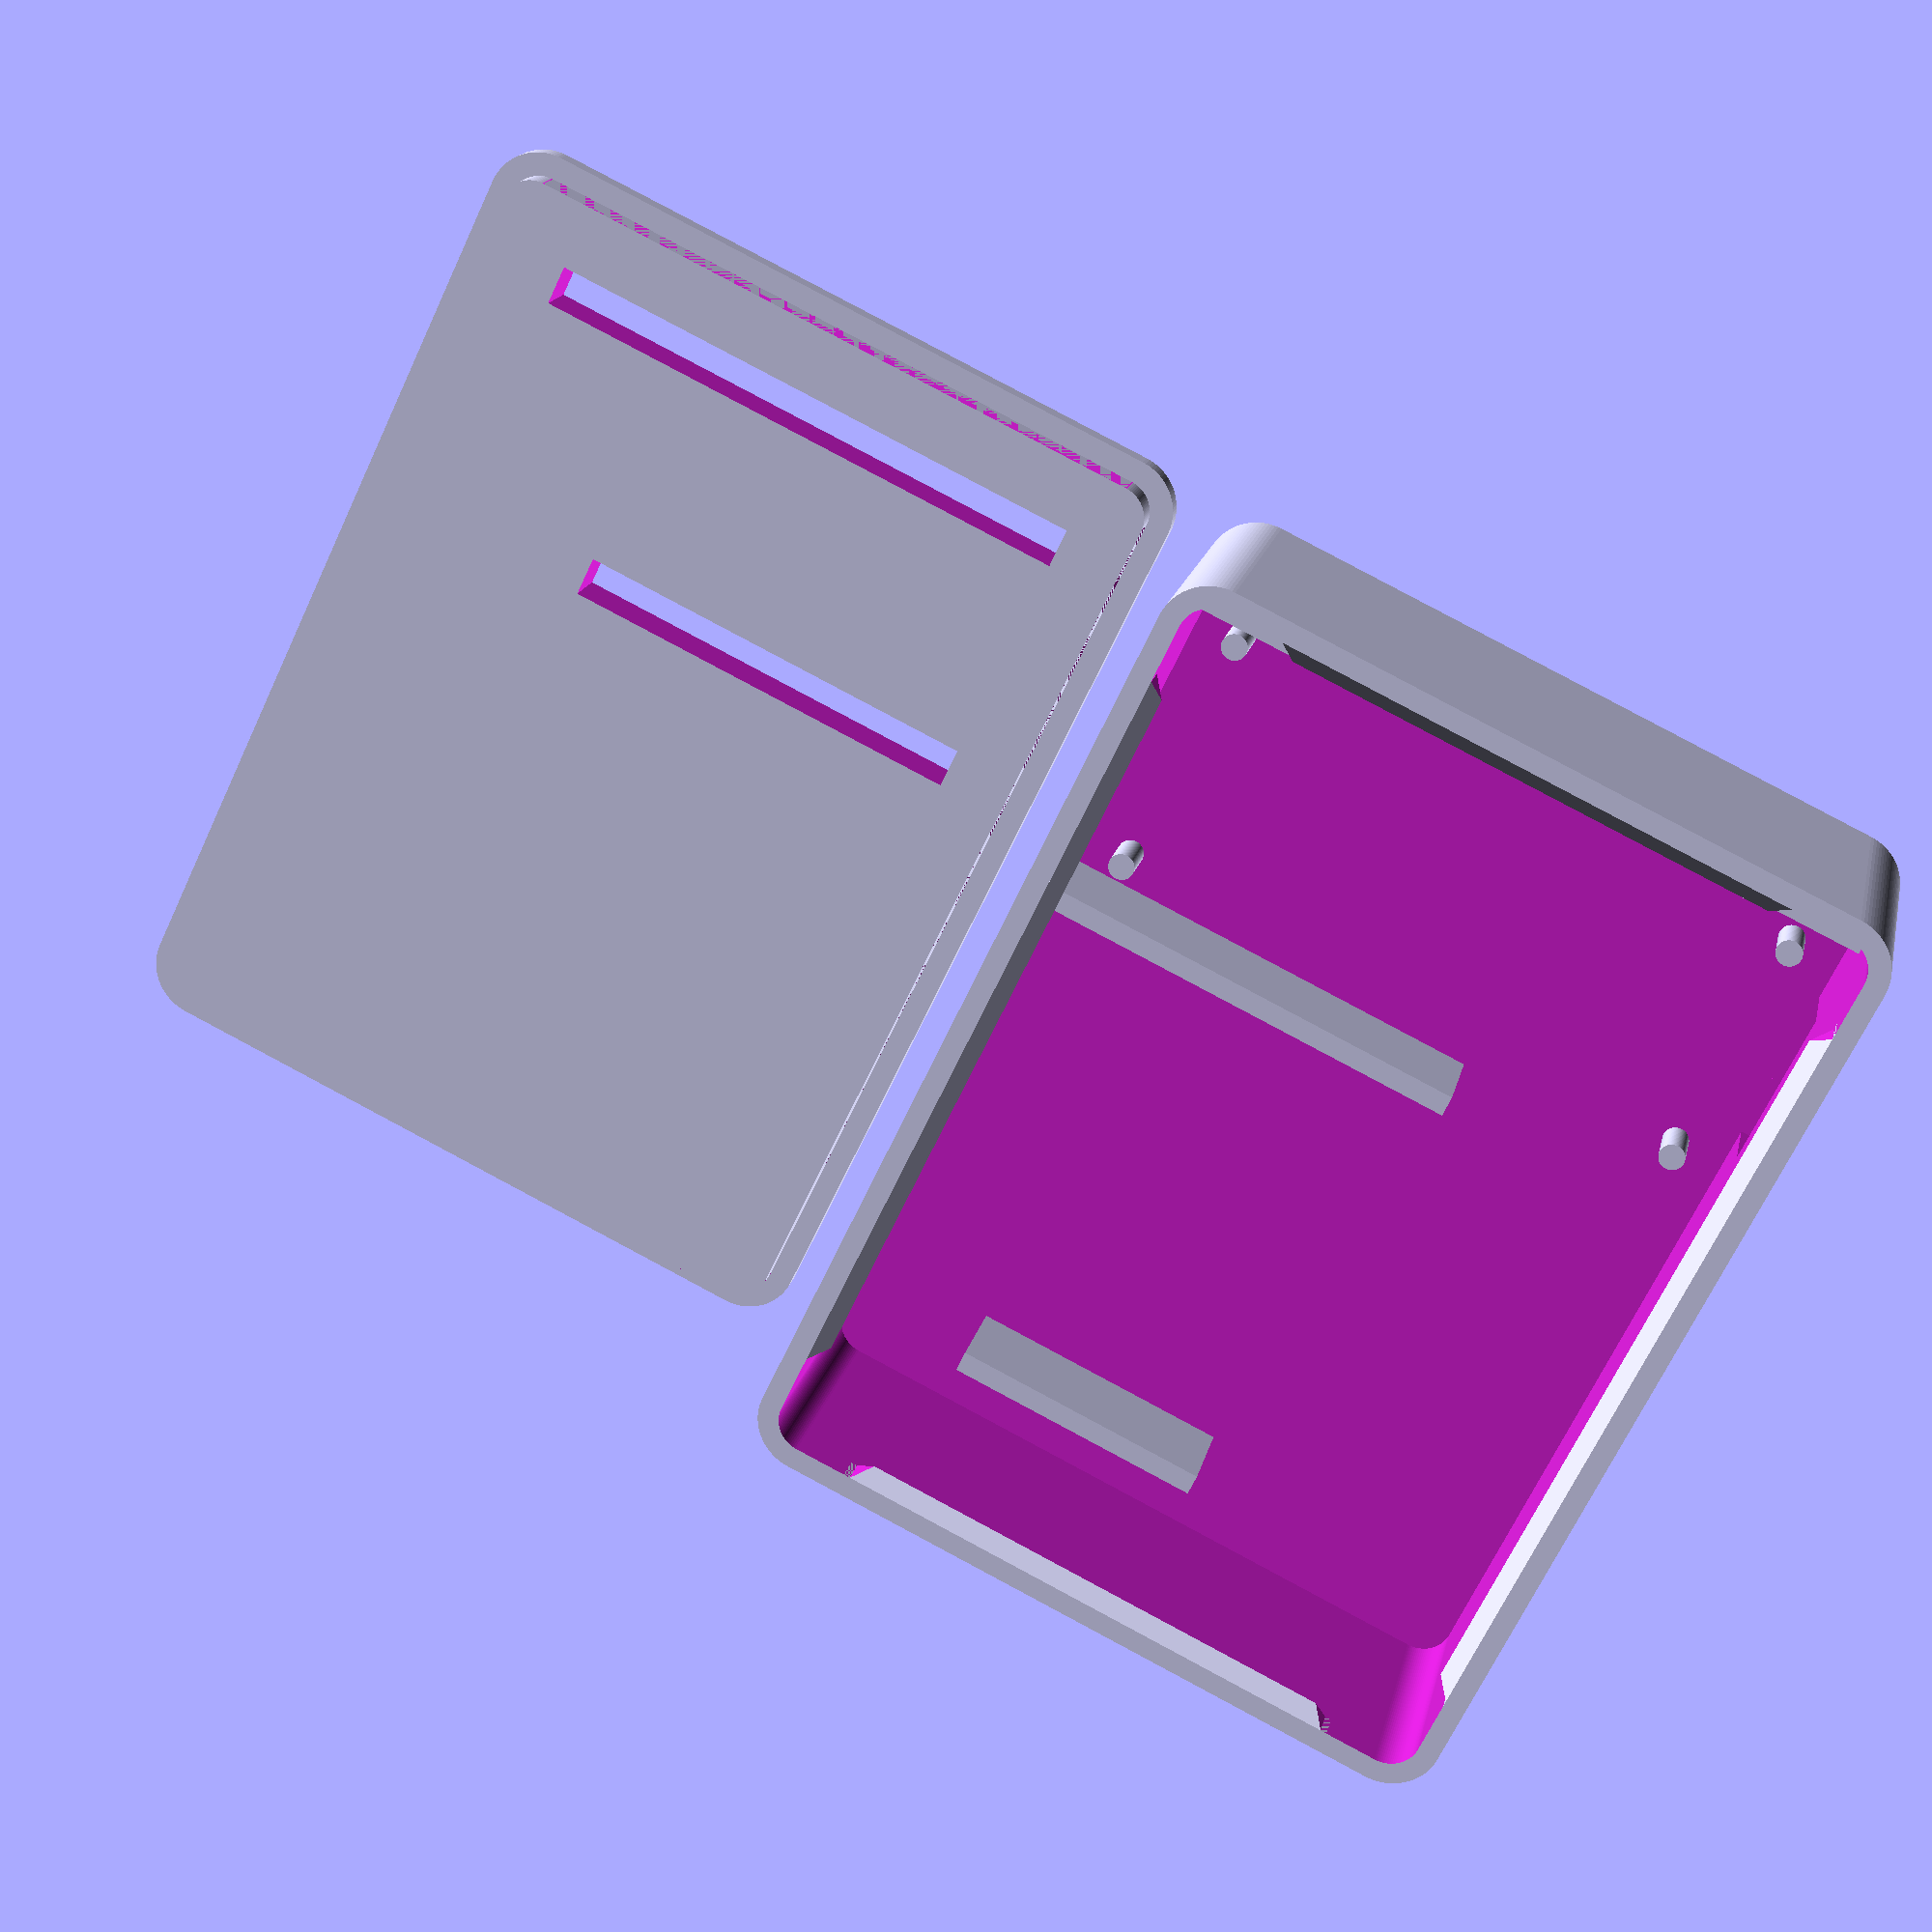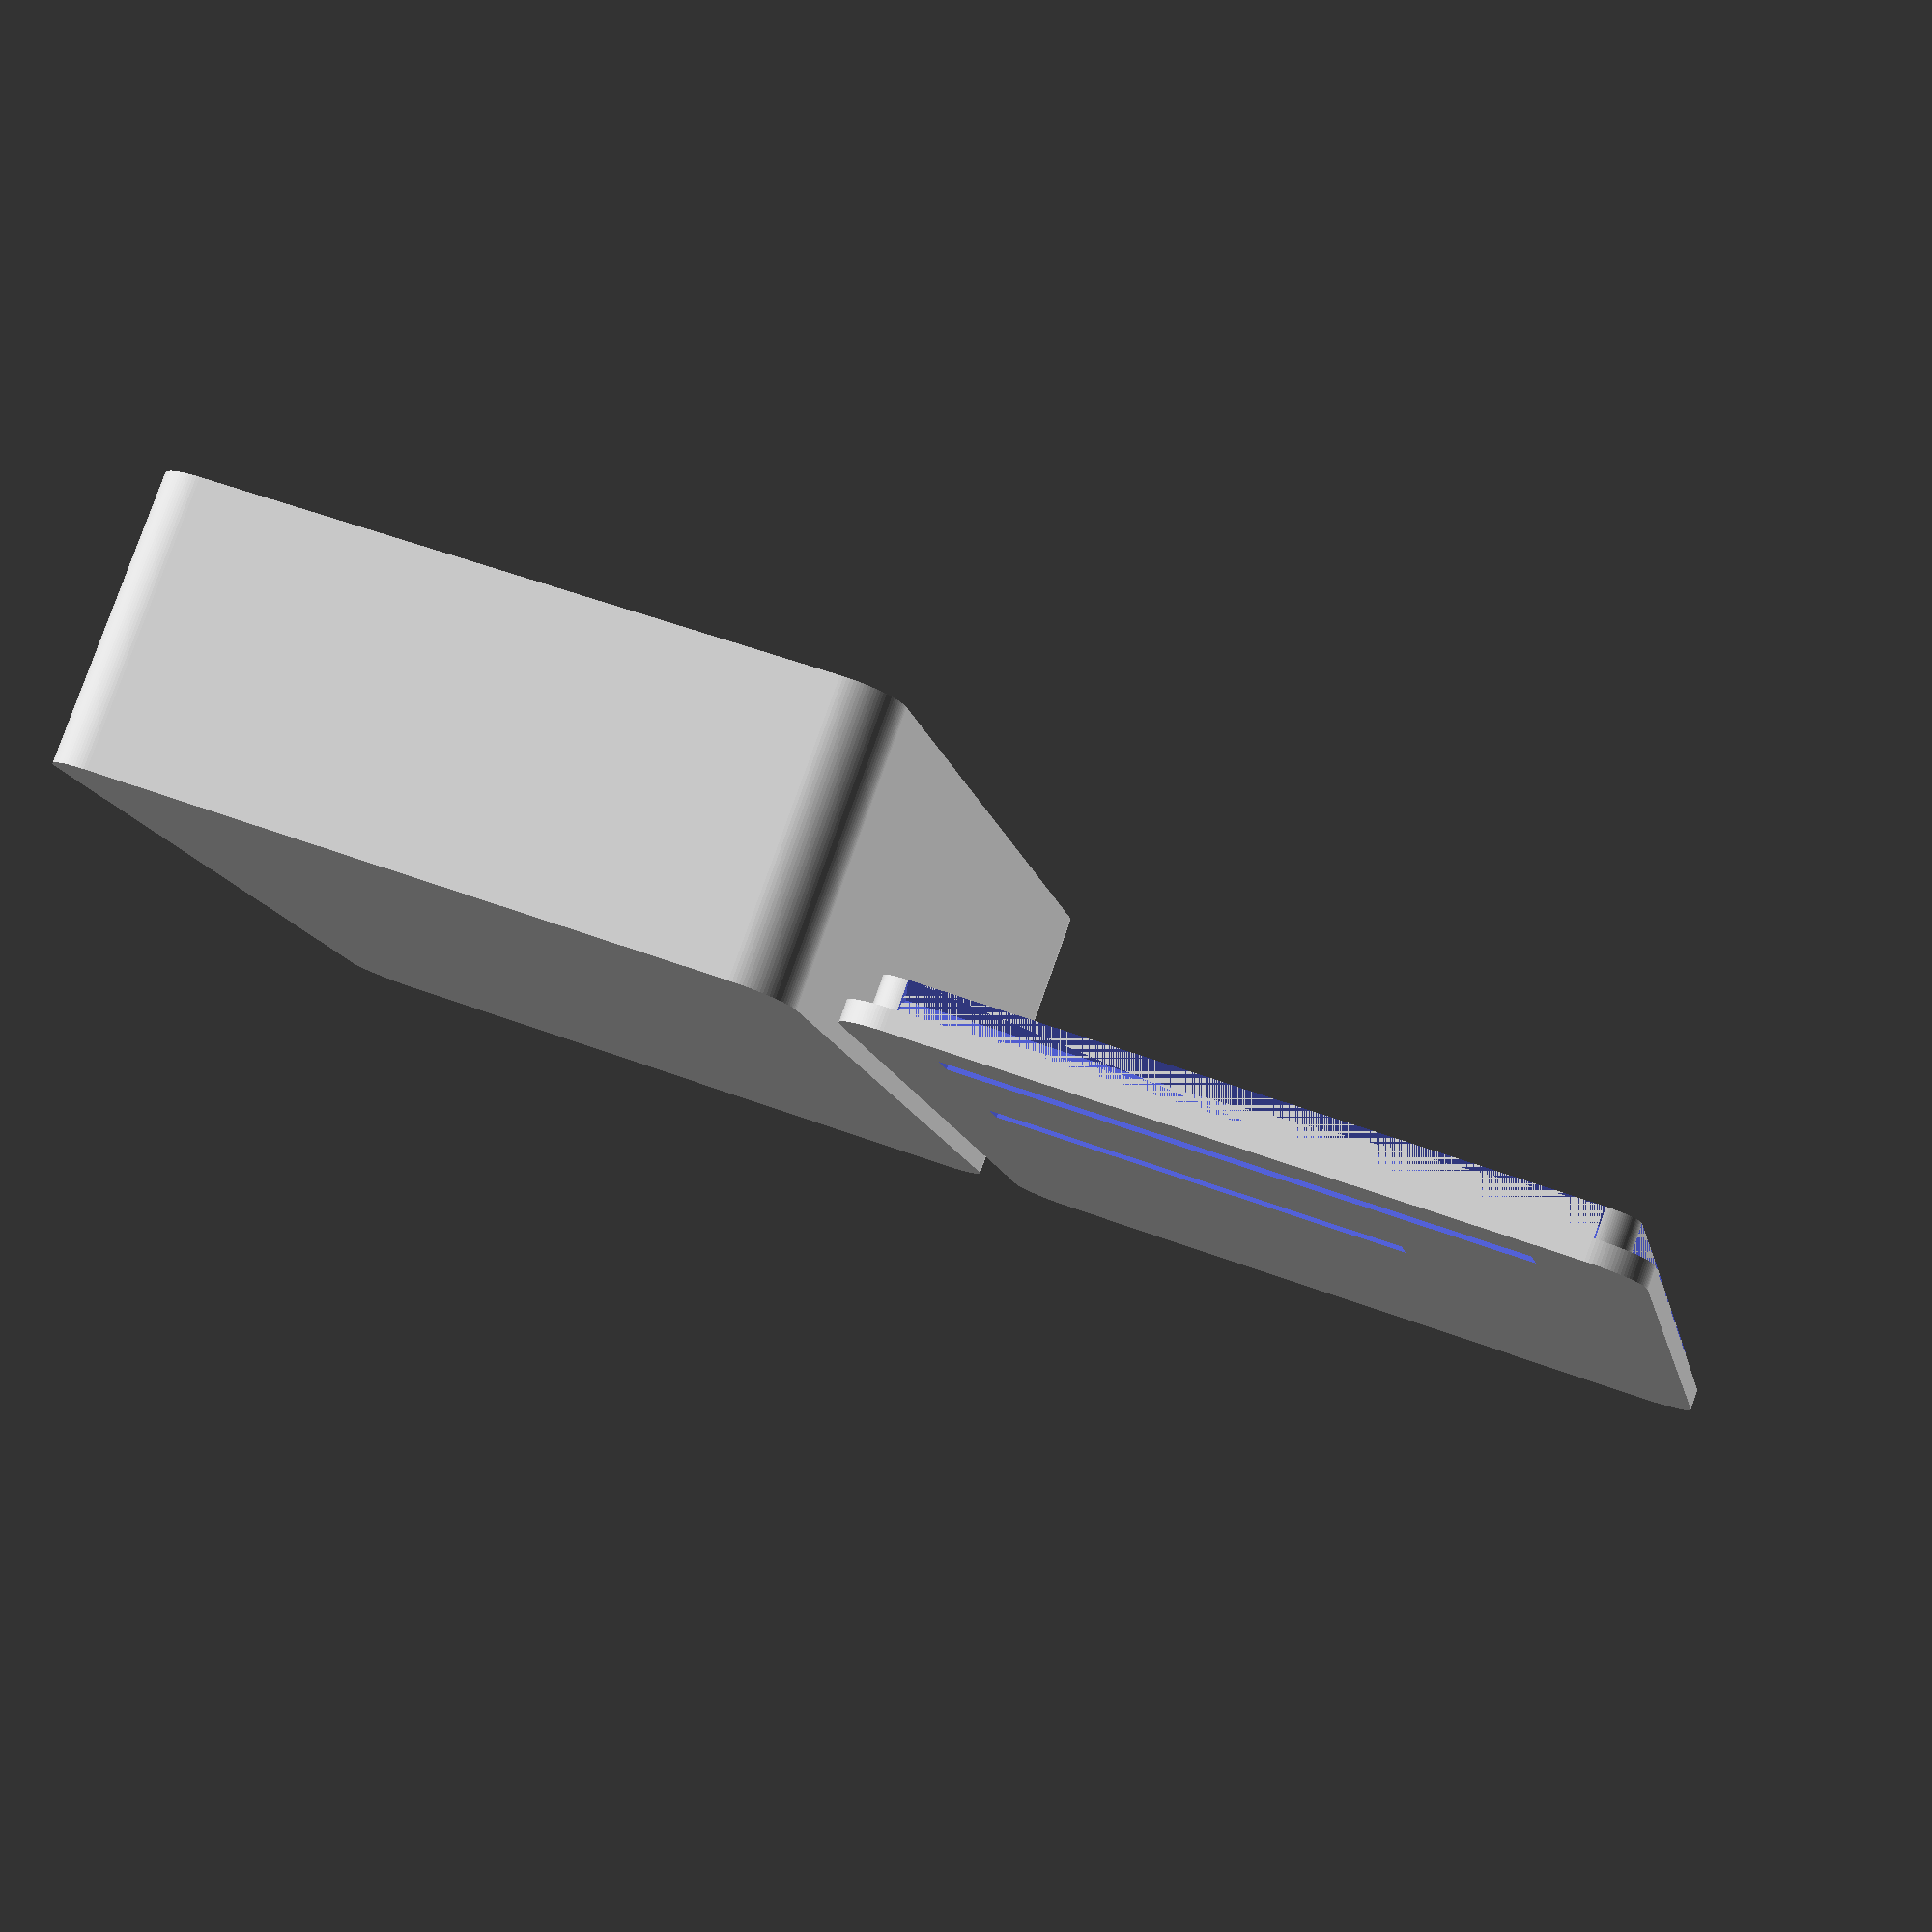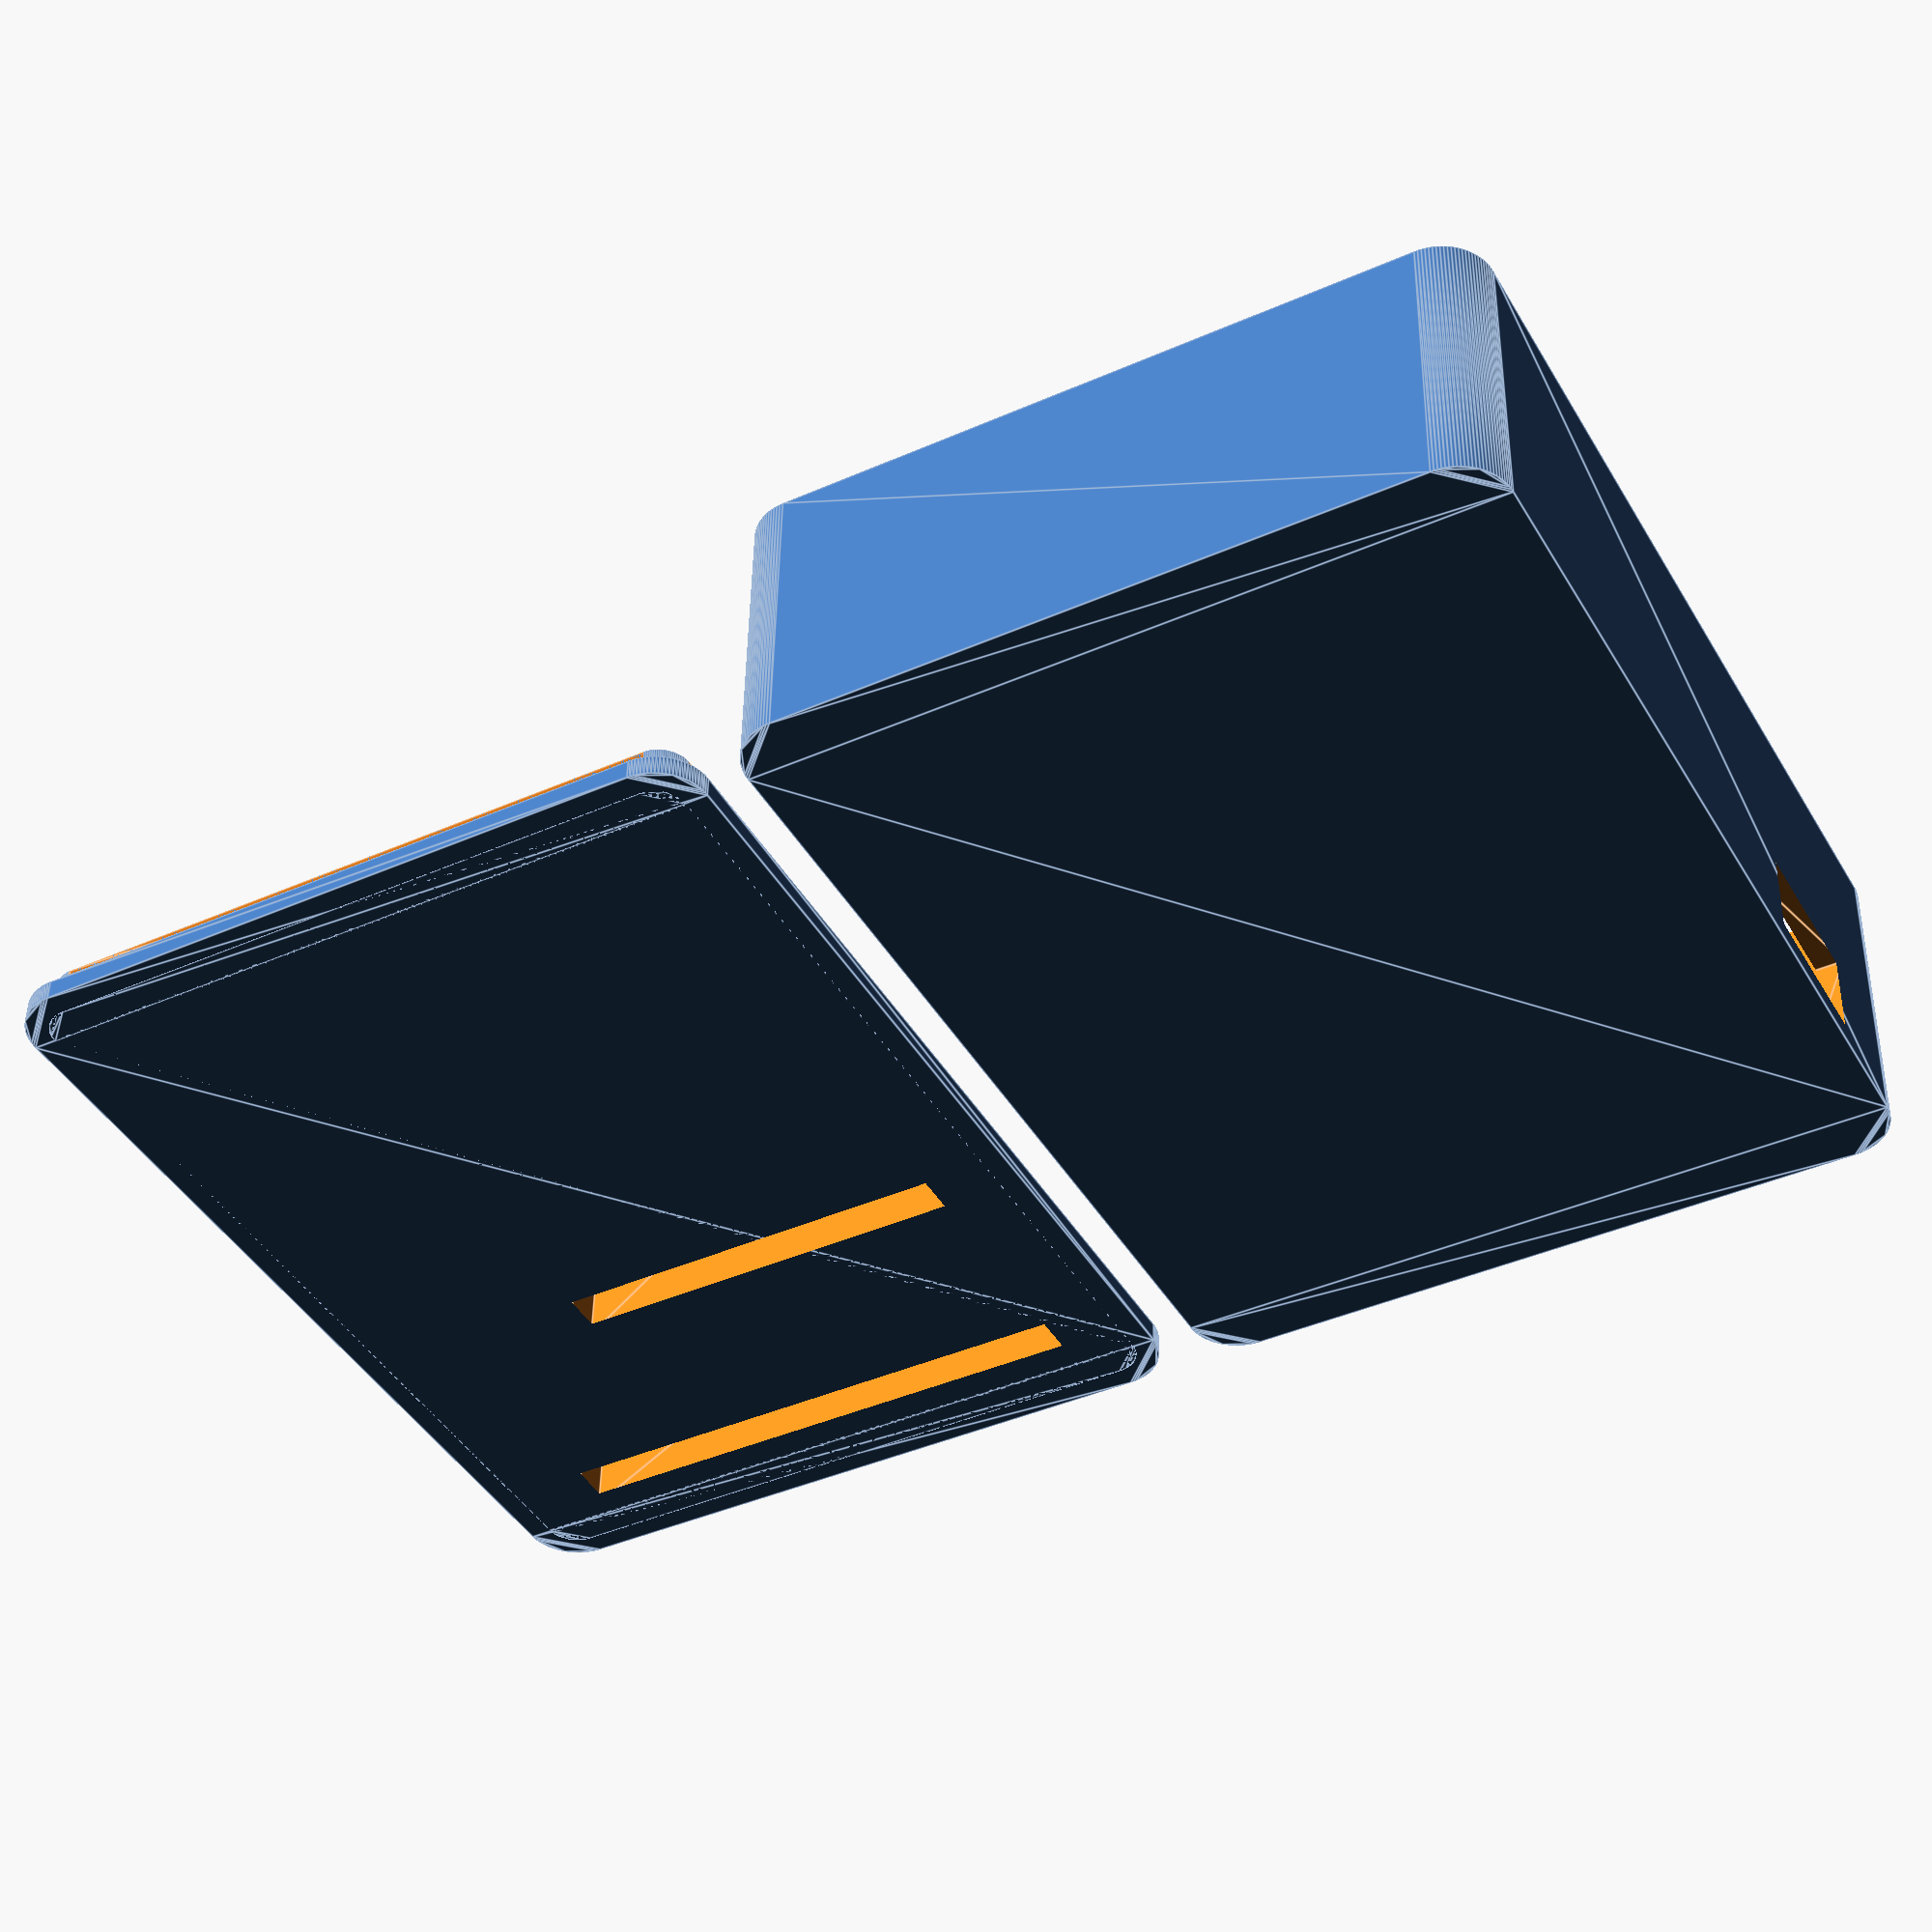
<openscad>
// Which one would you like to see?
part = "both"; // [box:Box only, top: Top cover only, both: Box and top cover]

// Size of your printer's nozzle in mm
nozzle_size = 0.4;

// Number of walls the print should have
number_of_walls = 4; // [1:5]

// Tolerance (use 0.2 for FDM)
tolerance = 0.2; // [0.1:0.1:0.4]

// Outer x dimension in mm
x=70+2*number_of_walls*nozzle_size+2*3*nozzle_size;

// Outer y dimension in mm
y=51+2*number_of_walls*nozzle_size+2*3*nozzle_size;

// Outer z dimension in mm
z=18+2*number_of_walls*nozzle_size+2*3*nozzle_size;

// Radius for rounded corners in mm
radius=4; // [1:20]

/* Hidden */
$fn=100;

wall_thickness=nozzle_size*number_of_walls;
hook_thickness = 3*nozzle_size;

top_cover_wall_thickness = hook_thickness + wall_thickness;

// Custom additions
board_w = 24;
board_h = 53;

battery_w = 35;
battery_h = 53;

bar_w = wall_thickness;
bar_h = 8;
bar1_off = 4 - bar_w;
bar2_len = 33;
bar3_off = 10;
bar3_len = 20;

pole_z = 4;
pole_w = 1;

usb_w = 12;
usb_off = 0;
usb_z = 6;

module bottom_box () {
    difference(){
        // Solid box
        linear_extrude(z-wall_thickness){
            minkowski(){
                square([x-radius*2,y-radius*2], center=true);
                circle(radius, center=true);
            }
        }
        
        // Hollow out
        translate([0,0,wall_thickness]) linear_extrude(z){
            minkowski(){
                square([x-radius*2-wall_thickness*2+wall_thickness*2,y-radius*2-wall_thickness*2+wall_thickness*2], center=true);
                circle(radius-wall_thickness);
            }
        }
        
        // Cut out USB outlet
        usb_outlet();
    }
    left_hook(); // left hook
    rotate([180,180,0]) left_hook(); // right hook
    front_hook(); // front hook
    rotate([180,180,0]) front_hook(); // back hook
    // TODO: hooks on the other two sides
    
    bottom_bars();
    bottom_poles();
}

module usb_outlet() {
    translate([(x/2) - wall_thickness - bar1_off - bar_w - usb_w/2 - 6.5, 
     -(y/2) + (wall_thickness/2), 
     wall_thickness + usb_off]) 
    linear_extrude(usb_z) {
        square([usb_w, wall_thickness+1], center=true);
    }
}

module bar(x,y,h) {
    translate([x, y, wall_thickness])
    linear_extrude(bar_h) {
        square([bar_w, h], center=true);
    }    
}

module bottom_bars() {
   // Bar 1
   x1 = (x/2) - wall_thickness - bar1_off - (bar_w/2);
   y1 = 0;
   bar(x1, y1, y - (wall_thickness*2));

   // Bar 2
   x2 = x1 - board_w - bar_w;
   y2 = y/2 - wall_thickness - bar2_len/2;
   bar(x2, y2, bar2_len);

   // Bar 3
   x3 = x2 - battery_w - bar_w;
   y3 = y/2 - wall_thickness - bar3_len/2 - bar3_off;
   bar(x3, y3, bar3_len);
}

module pole(x, y) {
   translate([x, y, pole_z/2 + wall_thickness]) {
       cylinder(pole_z, pole_w, center=true);
   }
}


module bottom_poles() {
   x1 = (x/2) - wall_thickness - bar1_off - bar_w - pole_w - 1.5;
   y1 = (y/2) - wall_thickness - 3.5;
   pole(x1, y1);
   
   x2 = x1 - 19;
   pole(x2, y1);
    
   x3 = (x/2) - wall_thickness - bar1_off - bar_w - pole_w - 2.5;
   y3  = (y/2) - wall_thickness - 49.5;
   pole(x3, y3);
   
   x4 = x3 - 18;
   pole(x4, y3);
   
}

module left_hook () {
    
    translate([(x-2*wall_thickness)/2,-y/2+radius*2,z-wall_thickness]) rotate([0,90,90]) {
        difference(){
            linear_extrude(y-2*radius*2){
    polygon(points=[[0,0],[2*hook_thickness,0],[hook_thickness,hook_thickness]], center=true);
        }
             translate([hook_thickness, hook_thickness, 0]) rotate([45,0,0]) cube(2*hook_thickness, center=true);
             translate([hook_thickness, hook_thickness, y-2*radius*2]) rotate([45,0,0]) cube(2*hook_thickness, center=true);        
        }
    }
}
    

module front_hook () {
    translate([(-x+4*radius)/2,-y/2+wall_thickness,z-wall_thickness]) rotate([90,90,90]) {
        difference(){
        linear_extrude(x-2*radius*2){
    polygon(points=[[0,0],[2*hook_thickness,0],[hook_thickness,hook_thickness]], center=true);
    }
             translate([hook_thickness, hook_thickness, 0]) rotate([45,0,0]) cube(2*hook_thickness, center=true);
             translate([hook_thickness, hook_thickness, x-2*radius*2]) rotate([45,0,0]) cube(2*hook_thickness, center=true);
        }
    }
}


module right_grove () {
    translate([-tolerance/2+(x-2*wall_thickness)/2,-y/2+radius,wall_thickness+hook_thickness*2]) rotate([0,90,90]) linear_extrude(y-2*radius){
    polygon(points=[[0,0],[2*hook_thickness,0],[hook_thickness,hook_thickness]], center=true);
    }
}


module front_grove () {
    translate([(-x+2*radius)/2,-y/2+wall_thickness+tolerance/2,wall_thickness+hook_thickness*2]) rotate([90,90,90]) linear_extrude(x-2*radius){
    polygon(points=[[0,0],[2*hook_thickness,0],[hook_thickness,hook_thickness]], center=true);
    }
}

// Holes for pins
module pins_holes() {
    
    pins_w = 3;
    pins_off = 5;
    pins_r_x = 1;
    pins_r_h = 42;
    pins_l_h = 31;

    // Right pins
    x1 = (x/2) - wall_thickness - bar1_off - bar_w - pins_r_x - (pins_w / 2);
    // y1 = (y/2) - wall_thickness - pins_off - (pins_r_h / 2);
    y1 = (pins_r_h/2) - (y/2) + wall_thickness + pins_off;
    translate([x1,y1,-1]) linear_extrude(z) {
        square([pins_w, pins_r_h], center=true);
    }
    
    // Left pins
    x2 = x1 - 19;
    y2 = y1 - (pins_r_h - pins_l_h)/2;
    translate([x2,y2,-1]) linear_extrude(z) {
        square([pins_w, pins_l_h], center=true);
    }
}

module top_cover () {

    difference() {
        // Top face
        linear_extrude(wall_thickness){
            minkowski(){
                square([x-radius*2,y-radius*2], center=true);
                circle(radius, center=true);
            }
        }
        
        pins_holes();
    }
    
    difference(){
        // Wall of top cover
        linear_extrude(wall_thickness+hook_thickness*2){
            minkowski(){
                square([x-radius*2-wall_thickness*2-tolerance+wall_thickness*2,y-radius*2-wall_thickness*2-tolerance+wall_thickness*2], center=true);
                circle(radius-wall_thickness, center=true);
            }
        }
        
        // Hollow out
        // TODO: If radius is very small, still hollow out

        translate([0,0,wall_thickness]) linear_extrude(z){
            minkowski(){
                square([x-radius*2-wall_thickness*2-2*-tolerance+wall_thickness*2+top_cover_wall_thickness*2,y-radius*2-wall_thickness*2-2*top_cover_wall_thickness-tolerance+wall_thickness*2+top_cover_wall_thickness*2], center=true);
            circle(radius-wall_thickness-top_cover_wall_thickness);
            }
        }
        
        pins_holes();

    right_grove();
    rotate([180,180,0]) right_grove();
    front_grove();
    rotate([180,180,0])  front_grove();
    }
  

}

// left_hook();
print_part();

// For 2D print (Render, export to SVG and open with Inkscape)
// projection(cut = true) translate([0,0,0]) print_part();

module print_part() {
	if (part == "box") {
		bottom_box();
	} else if (part == "top") {
		top_cover();
	} else if (part == "both") {
		both();
	} else {
		both();
	}
}

module both() {
	translate([0,-(y/2+wall_thickness),0]) bottom_box();
    translate([0,+(y/2+wall_thickness),0]) top_cover();
}
</openscad>
<views>
elev=343.0 azim=295.6 roll=11.9 proj=p view=solid
elev=98.0 azim=101.3 roll=340.4 proj=p view=wireframe
elev=312.5 azim=118.4 roll=180.9 proj=p view=edges
</views>
